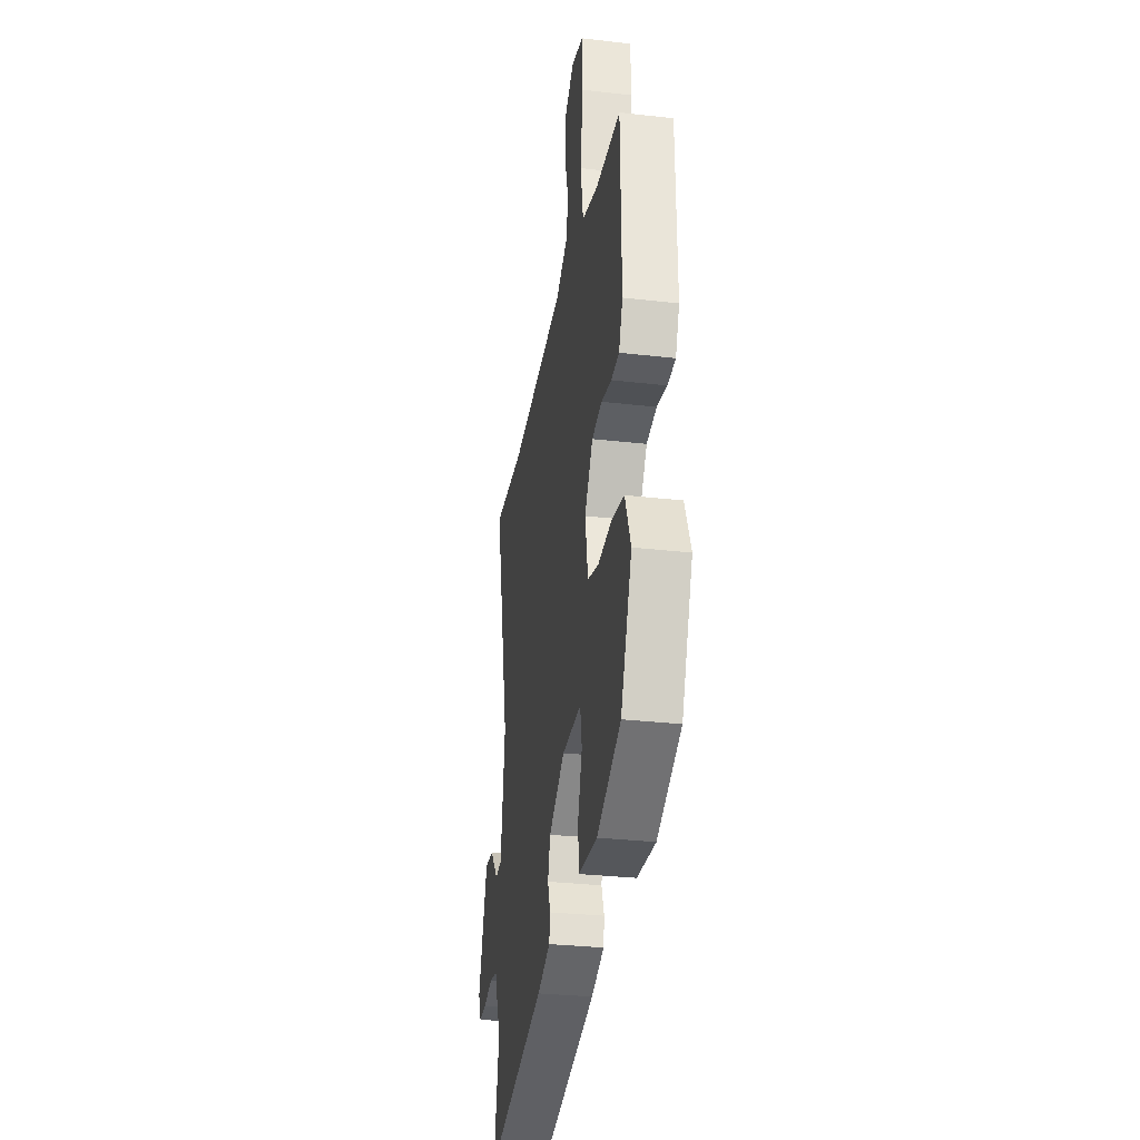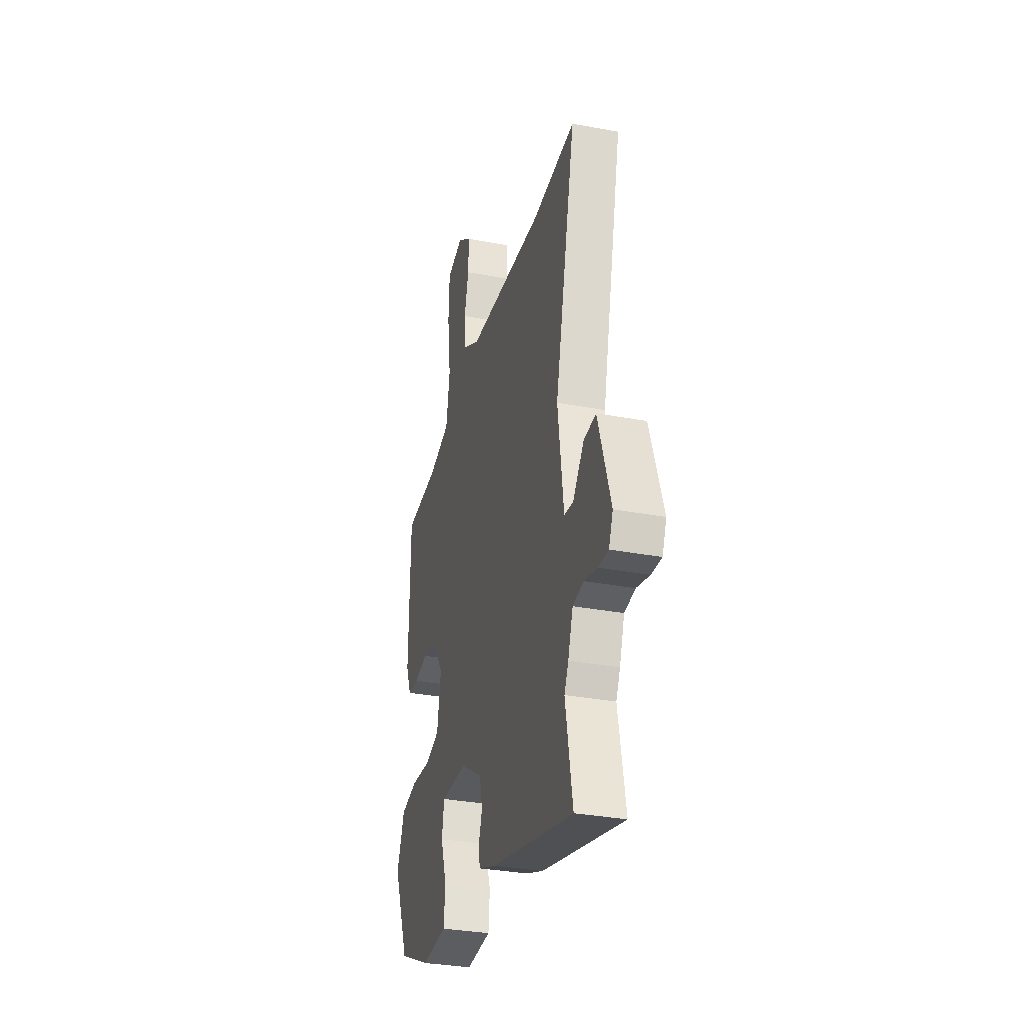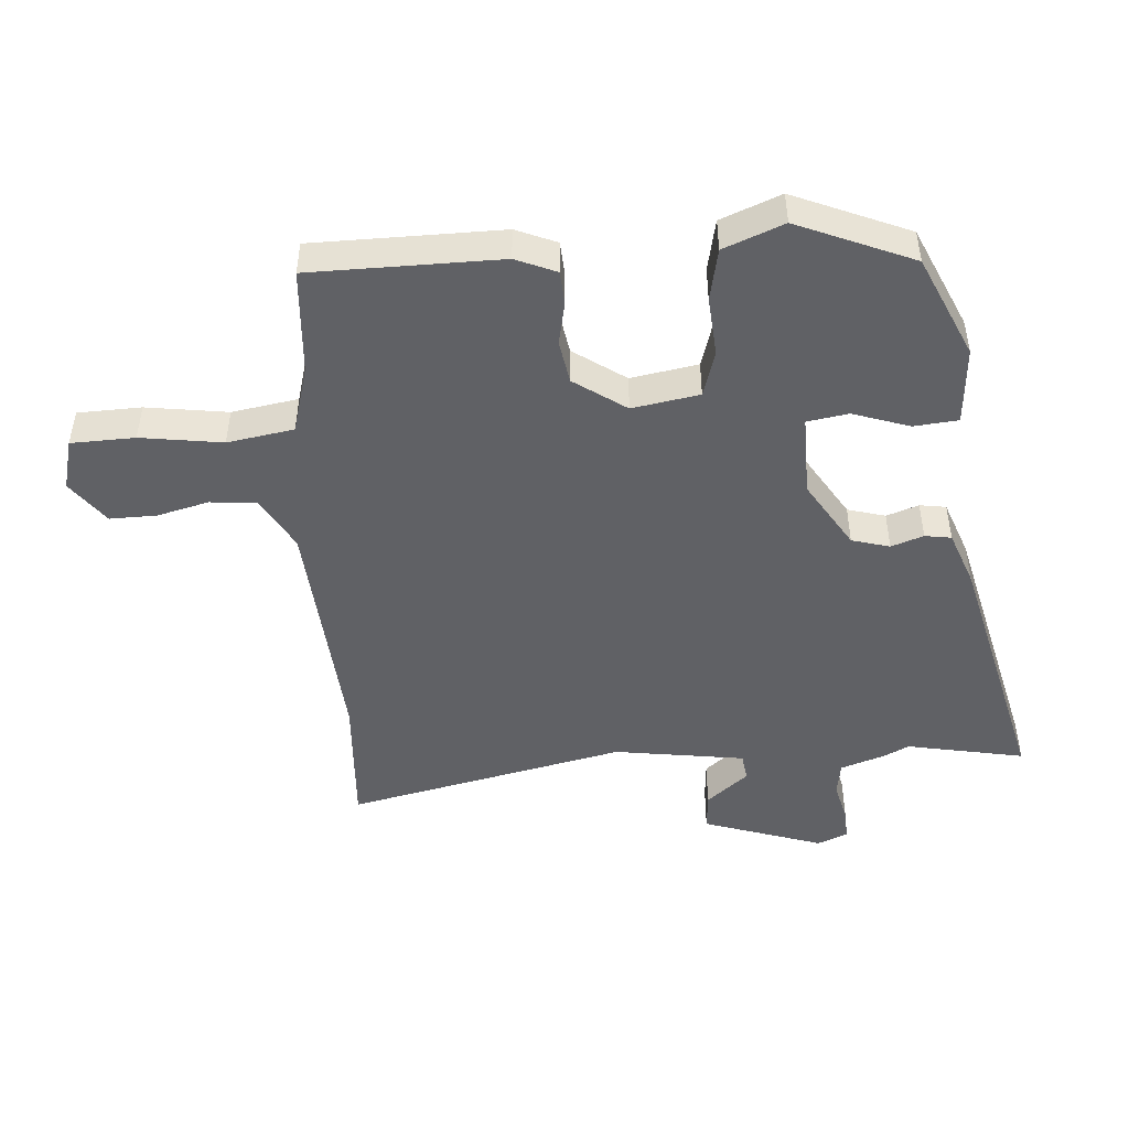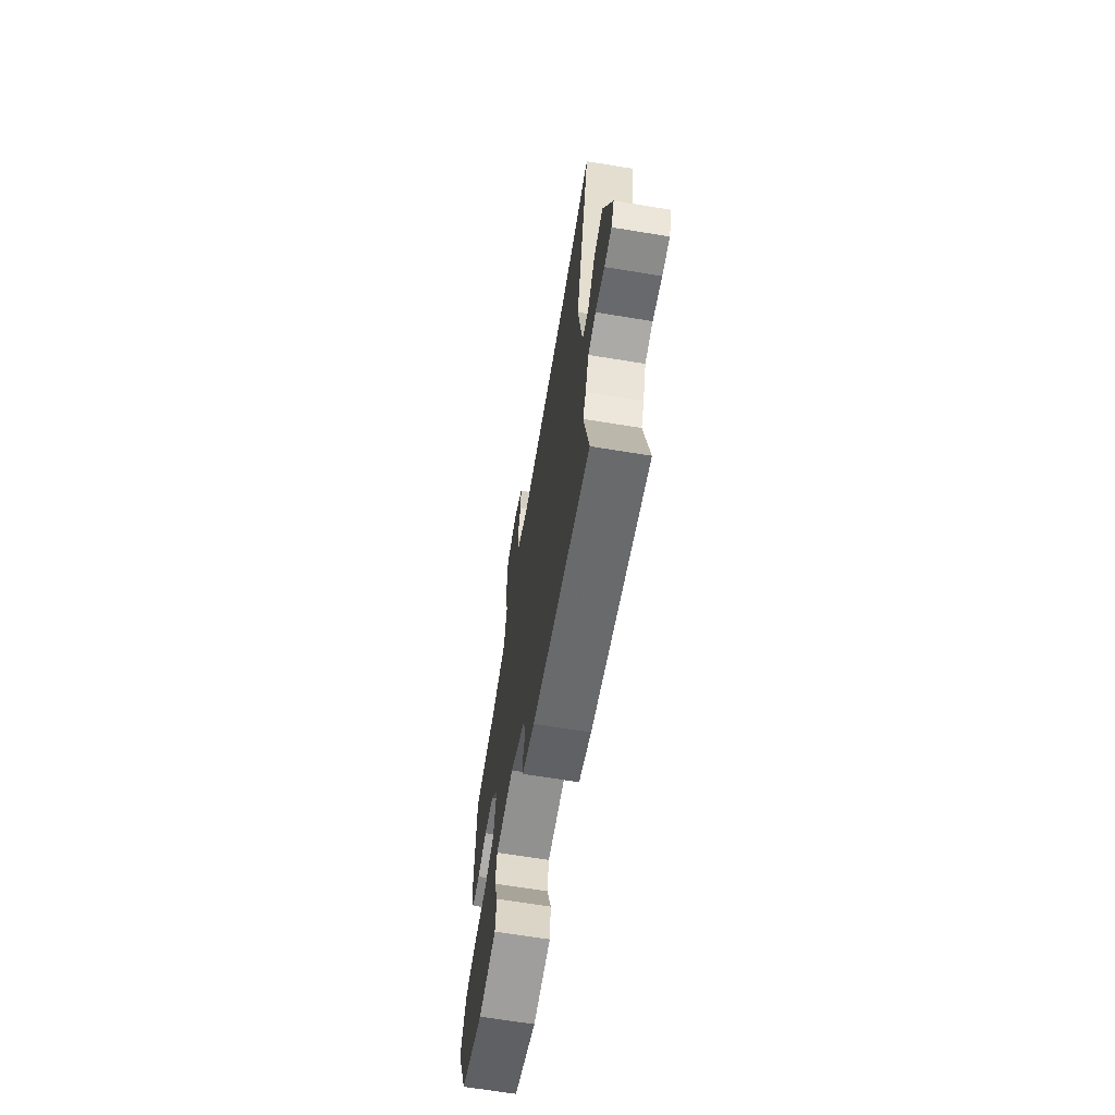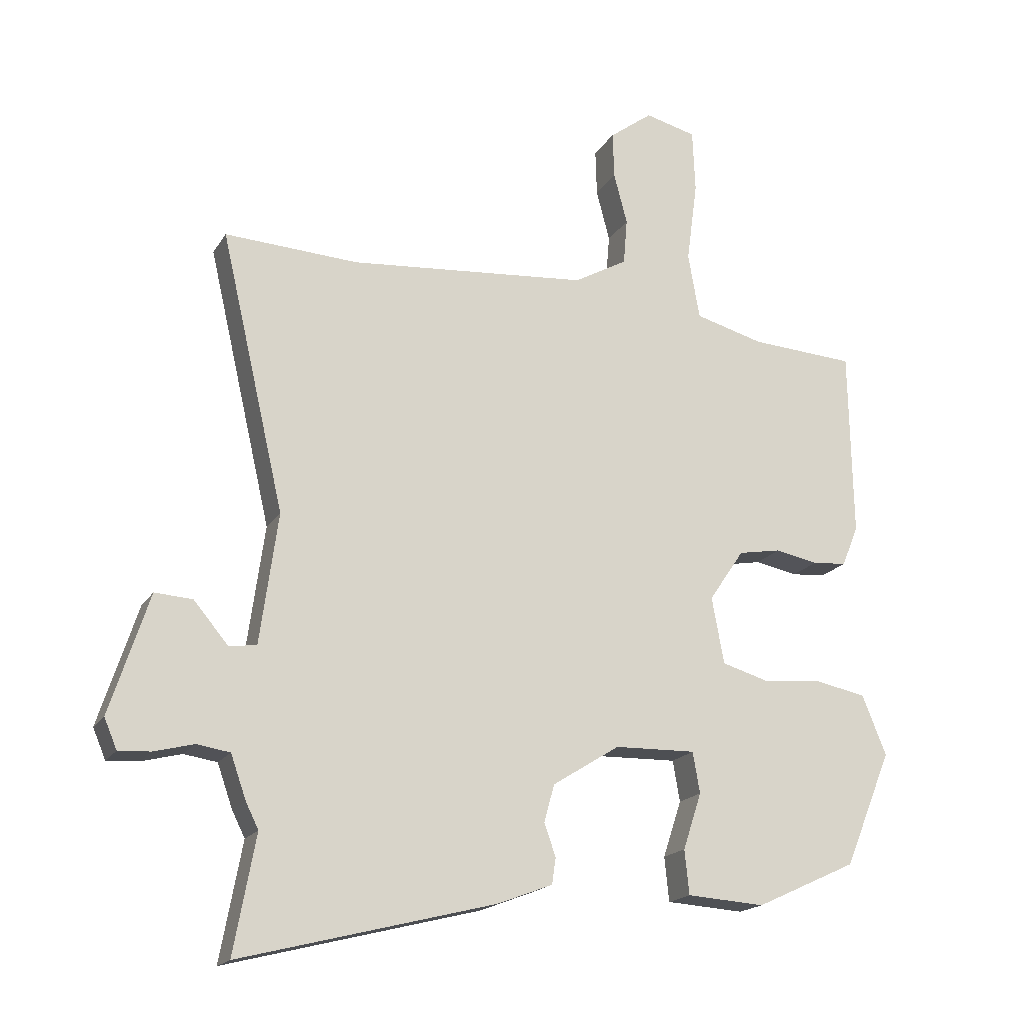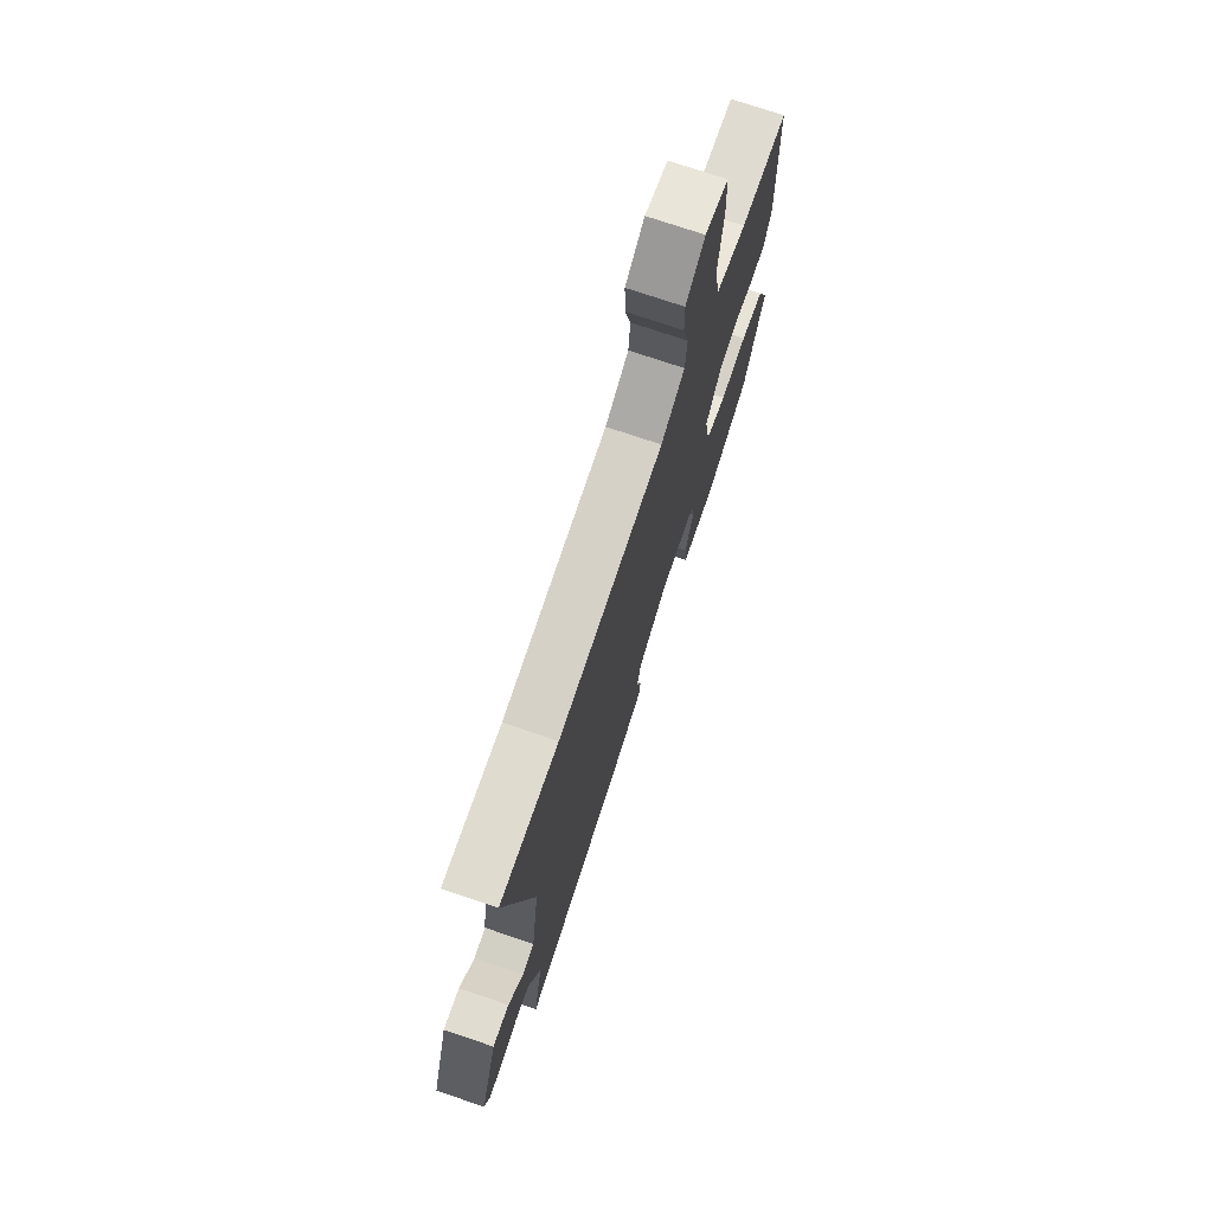
<metadata>
{"format":"obj","ext":"obj","renderer":"f3d","projection":"perspective","resolution":1024,"background":"white","views":[{"elev":-30.5,"azim":80.5,"up":"+Z"},{"elev":-32.5,"azim":-104.7,"up":"+Z"},{"elev":-47.7,"azim":93.6,"up":"+Y"},{"elev":-67.2,"azim":-99.3,"up":"+Z"},{"elev":-18.2,"azim":-22.2,"up":"+Z"},{"elev":73.4,"azim":-71.2,"up":"+Z"}]}
</metadata>
<code>
v 0.507 0.07 0.458
v 0.512 0.07 0.164
v 0.486 0.07 0.101
v 0.433 0.07 0.097
v 0.366 0.07 0.11
v 0.299 0.07 0.098
v 0.244 0.07 0.017
v 0.263 0.07 -0.087
v 0.335 0.07 -0.108
v 0.428 0.07 -0.1
v 0.509 0.07 -0.116
v 0.547 0.07 -0.209
v 0.473 0.07 -0.389
v 0.315 0.07 -0.462
v 0.193 0.07 -0.454
v 0.186 0.07 -0.385
v 0.215 0.07 -0.297
v 0.204 0.07 -0.233
v 0.077 0.07 -0.236
v -0.028 0.07 -0.302
v -0.044 0.07 -0.361
v -0.026 0.07 -0.411
v -0.032 0.07 -0.452
v -0.118 0.07 -0.485
v -0.516 0.07 -0.586
v -0.482 0.07 -0.403
v -0.502 0.07 -0.363
v -0.526 0.07 -0.295
v -0.578 0.07 -0.287
v -0.64 0.07 -0.303
v -0.69 0.07 -0.306
v -0.71 0.07 -0.259
v -0.649 0.07 -0.072
v -0.59 0.07 -0.076
v -0.536 0.07 -0.14
v -0.493 0.07 -0.134
v -0.465 0.07 0.07
v -0.565 0.07 0.503
v -0.356 0.07 0.492
v 0.018 0.07 0.524
v 0.101 0.07 0.571
v 0.107 0.07 0.643
v 0.086 0.07 0.723
v 0.084 0.07 0.796
v 0.151 0.07 0.846
v 0.231 0.07 0.826
v 0.235 0.07 0.727
v 0.218 0.07 0.6
v 0.236 0.07 0.497
v 0.343 0.07 0.468
v 0.507 0 0.458
v 0.512 0 0.164
v 0.486 0 0.101
v 0.433 0 0.097
v 0.366 0 0.11
v 0.299 0 0.098
v 0.244 0 0.017
v 0.263 0 -0.087
v 0.335 0 -0.108
v 0.428 0 -0.1
v 0.509 0 -0.116
v 0.547 0 -0.209
v 0.473 0 -0.389
v 0.315 0 -0.462
v 0.193 0 -0.454
v 0.186 0 -0.385
v 0.215 0 -0.297
v 0.204 0 -0.233
v 0.077 0 -0.236
v -0.028 0 -0.302
v -0.044 0 -0.361
v -0.026 0 -0.411
v -0.032 0 -0.452
v -0.118 0 -0.485
v -0.516 0 -0.586
v -0.482 0 -0.403
v -0.502 0 -0.363
v -0.526 0 -0.295
v -0.578 0 -0.287
v -0.64 0 -0.303
v -0.69 0 -0.306
v -0.71 0 -0.259
v -0.649 0 -0.072
v -0.59 0 -0.076
v -0.536 0 -0.14
v -0.493 0 -0.134
v -0.465 0 0.07
v -0.565 0 0.503
v -0.356 0 0.492
v 0.018 0 0.524
v 0.101 0 0.571
v 0.107 0 0.643
v 0.086 0 0.723
v 0.084 0 0.796
v 0.151 0 0.846
v 0.231 0 0.826
v 0.235 0 0.727
v 0.218 0 0.6
v 0.236 0 0.497
v 0.343 0 0.468
f 45 46 47 48
f 45 48 49
f 42 43 44 45
f 41 42 45 49
f 40 41 49
f 39 40 49 50
f 37 38 39
f 36 37 39 50
f 32 33 34 35
f 32 35 36
f 29 30 31 32
f 28 29 32 36
f 26 27 28 36
f 23 24 25 26
f 21 22 23 26
f 20 21 26 36
f 19 20 36 50
f 14 15 16 17
f 14 17 18
f 13 14 18
f 12 13 18
f 9 10 11 12
f 8 9 12 18
f 7 8 18 19
f 2 3 4 5
f 2 5 6
f 1 2 6
f 7 19 50 1
f 1 6 7
f 98 97 96 95
f 99 98 95
f 95 94 93 92
f 99 95 92 91
f 99 91 90
f 100 99 90 89
f 89 88 87
f 100 89 87 86
f 85 84 83 82
f 86 85 82
f 82 81 80 79
f 86 82 79 78
f 86 78 77 76
f 76 75 74 73
f 76 73 72 71
f 86 76 71 70
f 100 86 70 69
f 67 66 65 64
f 68 67 64
f 68 64 63
f 68 63 62
f 62 61 60 59
f 68 62 59 58
f 69 68 58 57
f 55 54 53 52
f 56 55 52
f 56 52 51
f 51 100 69 57
f 57 56 51
f 1 51 52 2
f 2 52 53 3
f 3 53 54 4
f 4 54 55 5
f 5 55 56 6
f 6 56 57 7
f 7 57 58 8
f 8 58 59 9
f 9 59 60 10
f 10 60 61 11
f 11 61 62 12
f 12 62 63 13
f 13 63 64 14
f 14 64 65 15
f 15 65 66 16
f 16 66 67 17
f 17 67 68 18
f 18 68 69 19
f 19 69 70 20
f 20 70 71 21
f 21 71 72 22
f 22 72 73 23
f 23 73 74 24
f 24 74 75 25
f 25 75 76 26
f 26 76 77 27
f 27 77 78 28
f 28 78 79 29
f 29 79 80 30
f 30 80 81 31
f 31 81 82 32
f 32 82 83 33
f 33 83 84 34
f 34 84 85 35
f 35 85 86 36
f 36 86 87 37
f 37 87 88 38
f 38 88 89 39
f 39 89 90 40
f 40 90 91 41
f 41 91 92 42
f 42 92 93 43
f 43 93 94 44
f 44 94 95 45
f 45 95 96 46
f 46 96 97 47
f 47 97 98 48
f 48 98 99 49
f 49 99 100 50
f 50 100 51 1

</code>
